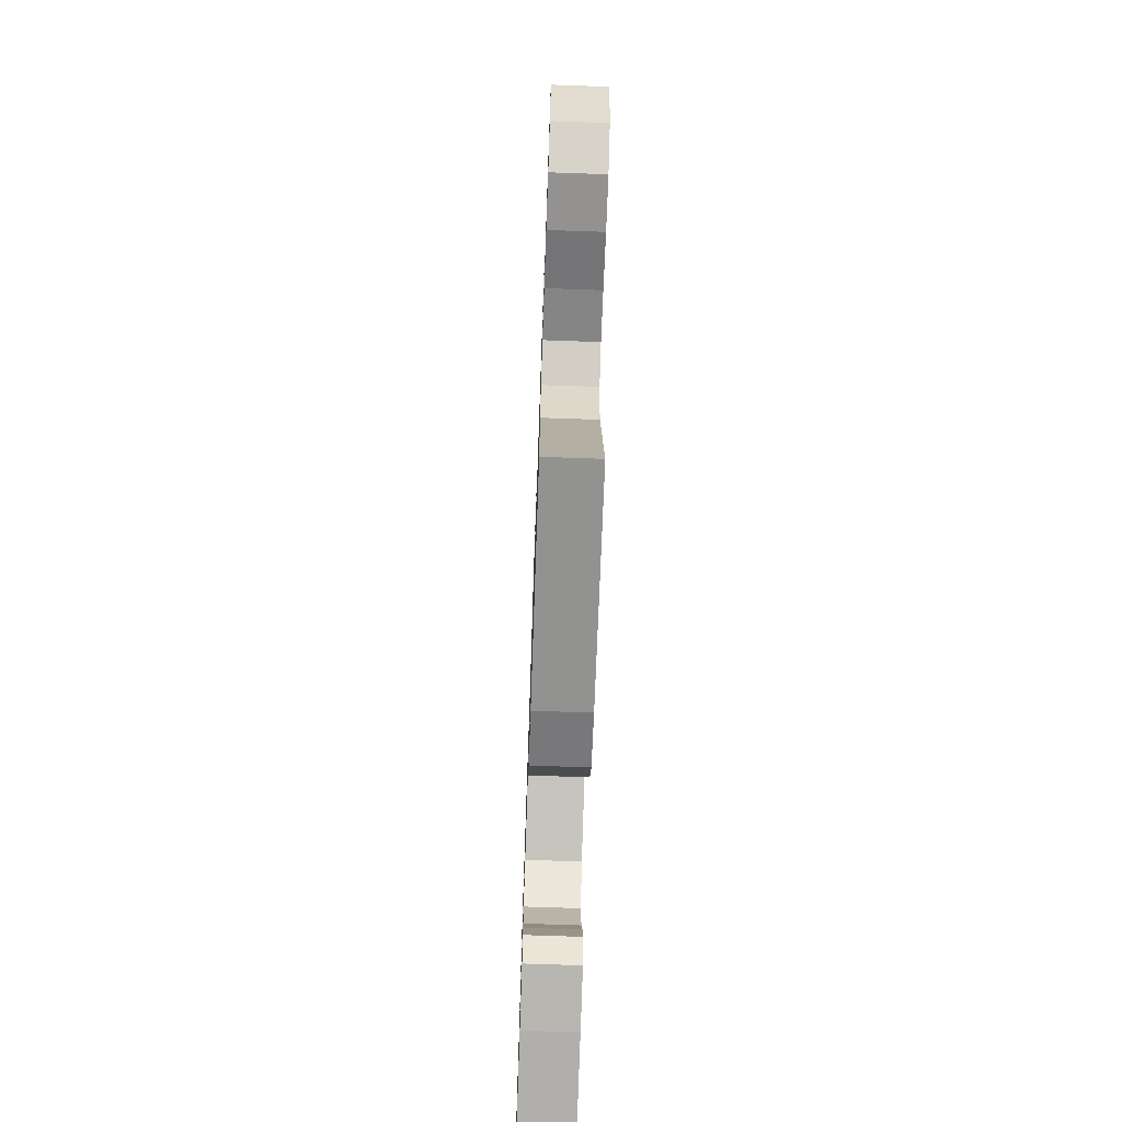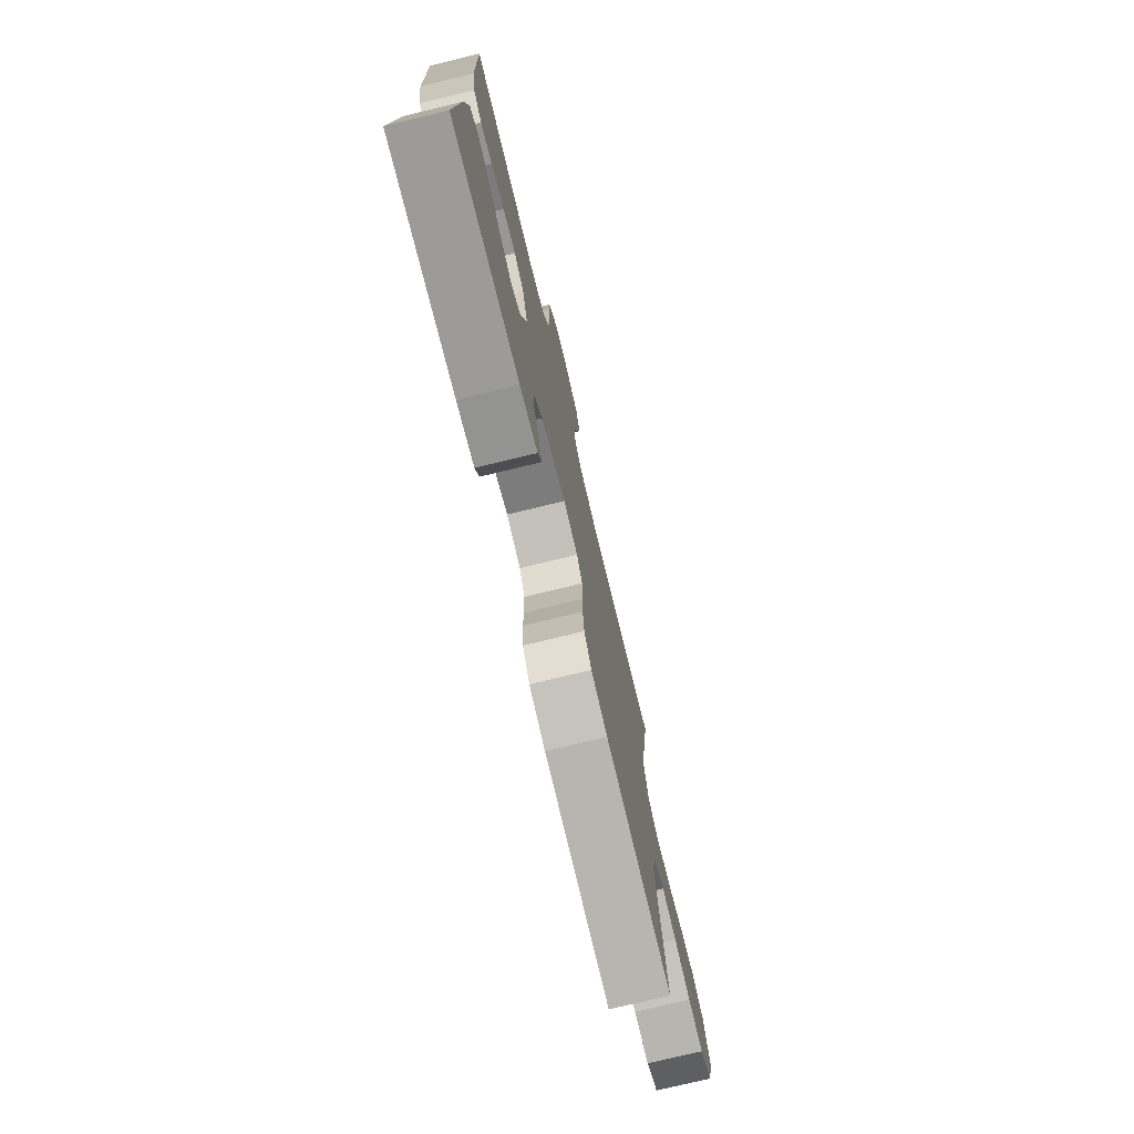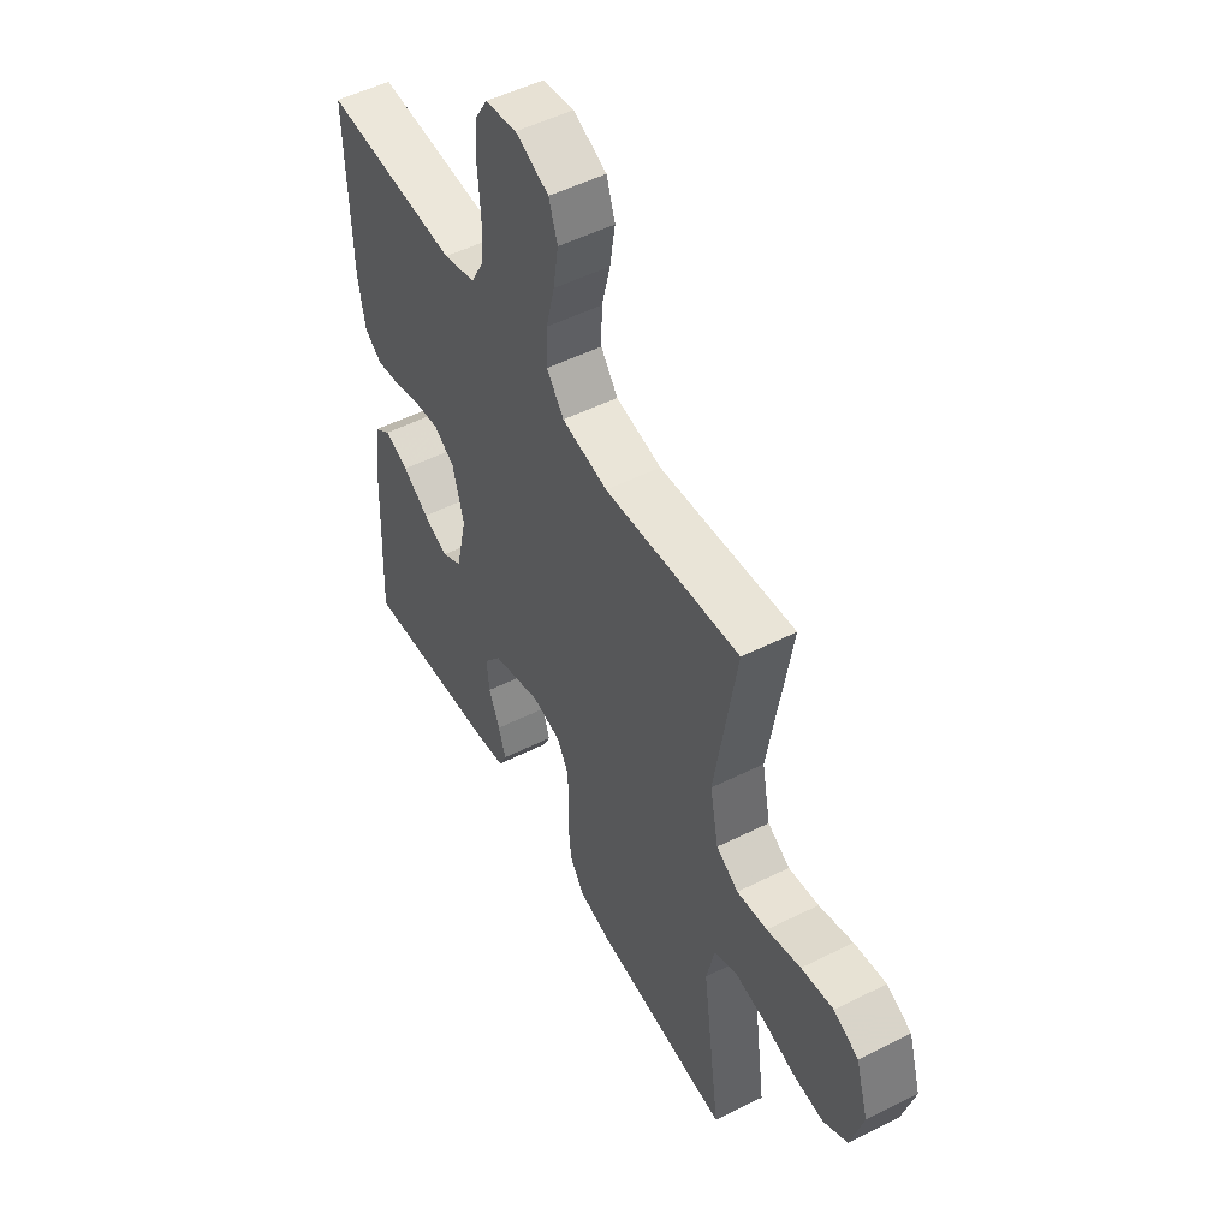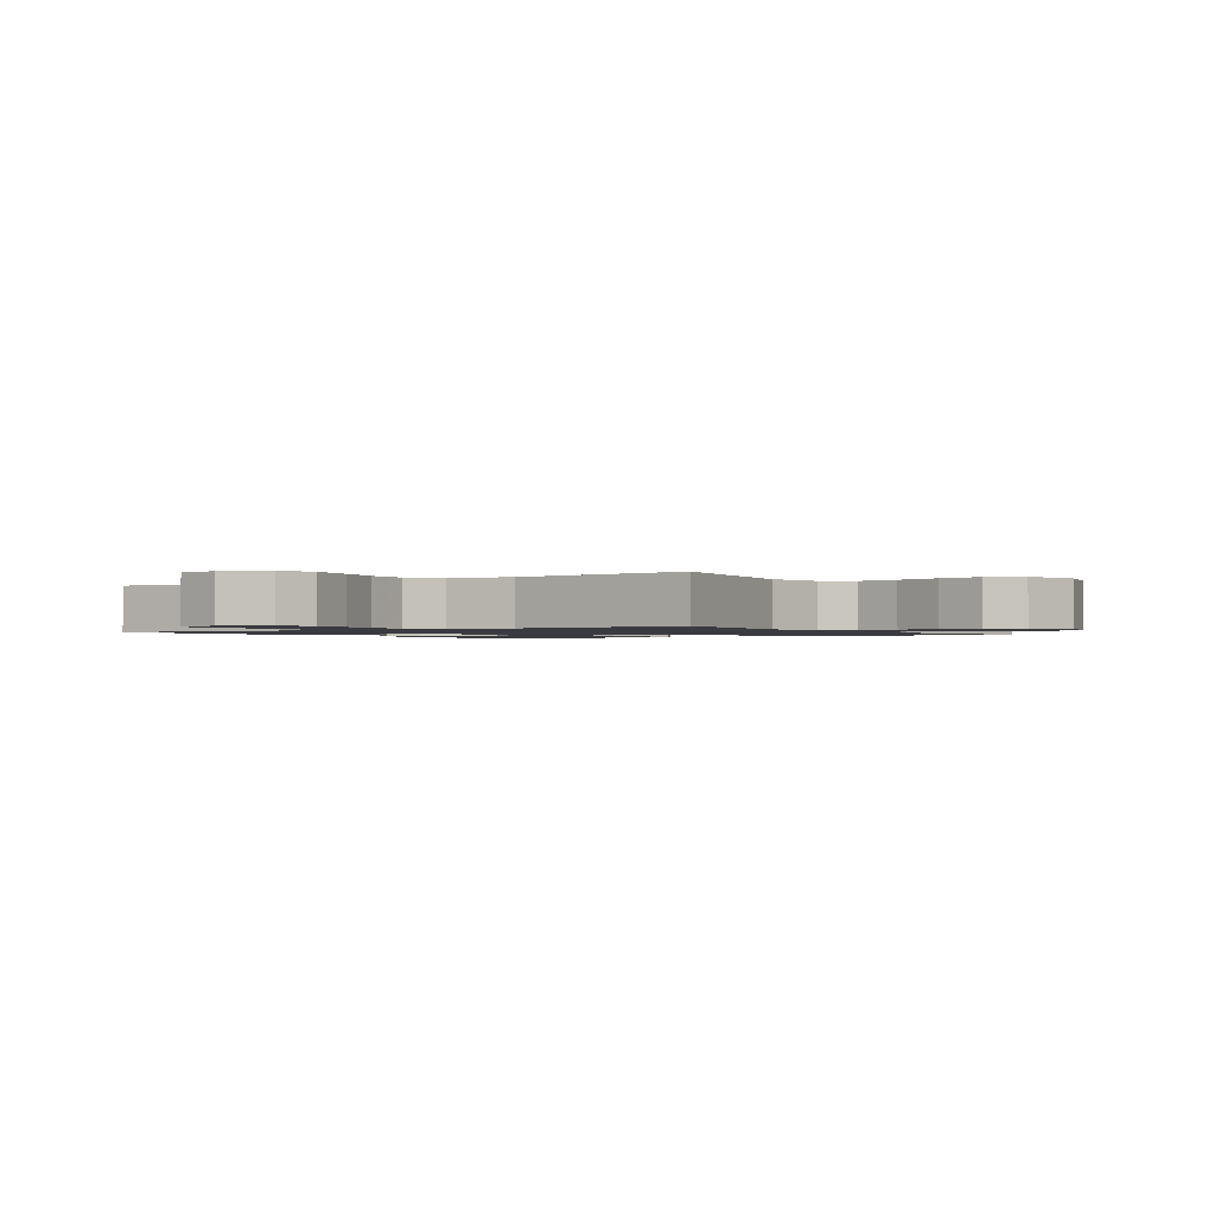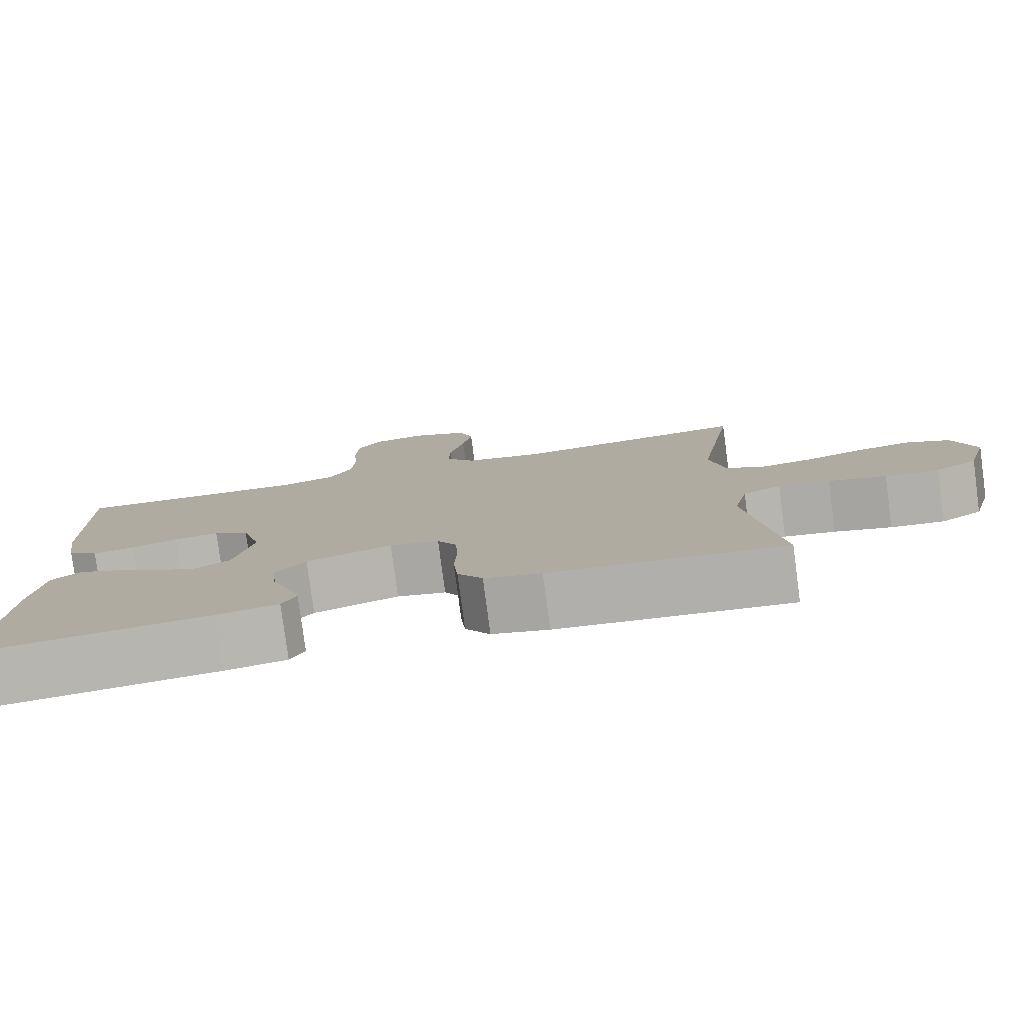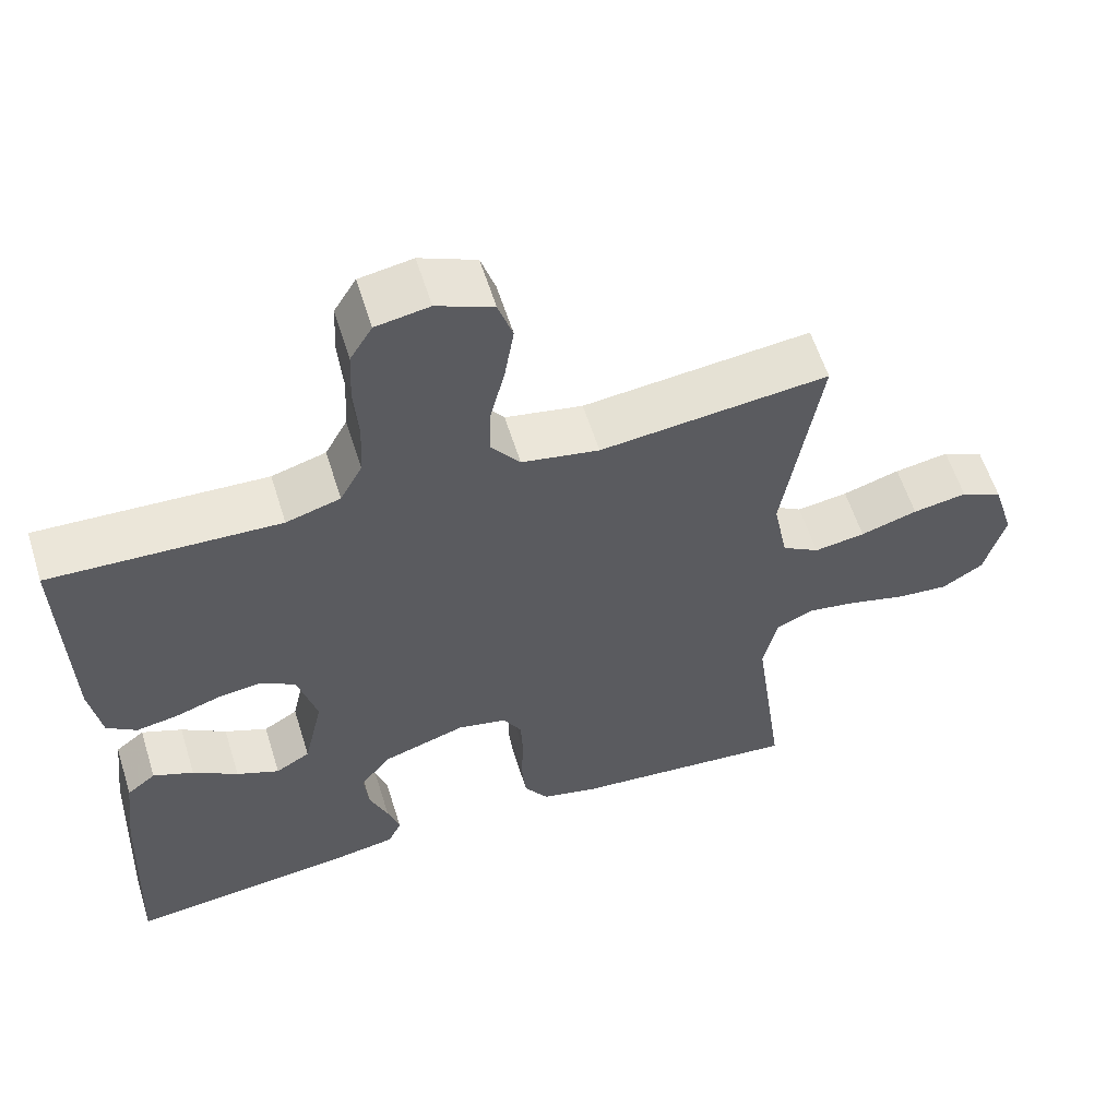
<metadata>
{"format":"obj","ext":"obj","renderer":"f3d","projection":"perspective","resolution":1024,"background":"white","views":[{"elev":-71.4,"azim":88.0,"up":"+Z"},{"elev":-76.2,"azim":-76.4,"up":"+Z"},{"elev":51.4,"azim":61.4,"up":"+Z"},{"elev":-1.4,"azim":33.3,"up":"+Y"},{"elev":-79.9,"azim":7.6,"up":"+Z"},{"elev":58.7,"azim":-17.3,"up":"+Z"}]}
</metadata>
<code>
v -0.5 0.07 0.5
v -0.2 0.07 0.488
v -0.129 0.07 0.509
v -0.1 0.07 0.563
v -0.096 0.07 0.637
v -0.102 0.07 0.715
v -0.099 0.07 0.786
v -0.07 0.07 0.834
v 0 0.07 0.846
v 0.074 0.07 0.814
v 0.093 0.07 0.756
v 0.081 0.07 0.682
v 0.062 0.07 0.605
v 0.06 0.07 0.536
v 0.098 0.07 0.486
v 0.2 0.07 0.467
v 0.5 0.07 0.5
v 0.452 0.07 0.2
v 0.471 0.07 0.104
v 0.52 0.07 0.074
v 0.587 0.07 0.084
v 0.662 0.07 0.107
v 0.733 0.07 0.119
v 0.788 0.07 0.092
v 0.816 0.07 0
v 0.789 0.07 -0.098
v 0.735 0.07 -0.132
v 0.666 0.07 -0.126
v 0.592 0.07 -0.106
v 0.526 0.07 -0.095
v 0.477 0.07 -0.119
v 0.459 0.07 -0.2
v 0.5 0.07 -0.5
v 0.2 0.07 -0.473
v 0.127 0.07 -0.455
v 0.095 0.07 -0.408
v 0.089 0.07 -0.345
v 0.092 0.07 -0.276
v 0.089 0.07 -0.214
v 0.064 0.07 -0.171
v 0 0.07 -0.157
v -0.11 0.07 -0.193
v -0.149 0.07 -0.244
v -0.143 0.07 -0.303
v -0.119 0.07 -0.363
v -0.103 0.07 -0.414
v -0.121 0.07 -0.451
v -0.2 0.07 -0.465
v -0.5 0.07 -0.5
v -0.486 0.07 -0.2
v -0.472 0.07 -0.083
v -0.434 0.07 -0.053
v -0.381 0.07 -0.075
v -0.322 0.07 -0.114
v -0.266 0.07 -0.138
v -0.221 0.07 -0.111
v -0.196 0.07 0
v -0.221 0.07 0.091
v -0.267 0.07 0.12
v -0.325 0.07 0.112
v -0.385 0.07 0.092
v -0.438 0.07 0.083
v -0.477 0.07 0.111
v -0.492 0.07 0.2
v -0.5 0 0.5
v -0.2 0 0.488
v -0.129 0 0.509
v -0.1 0 0.563
v -0.096 0 0.637
v -0.102 0 0.715
v -0.099 0 0.786
v -0.07 0 0.834
v 0 0 0.846
v 0.074 0 0.814
v 0.093 0 0.756
v 0.081 0 0.682
v 0.062 0 0.605
v 0.06 0 0.536
v 0.098 0 0.486
v 0.2 0 0.467
v 0.5 0 0.5
v 0.452 0 0.2
v 0.471 0 0.104
v 0.52 0 0.074
v 0.587 0 0.084
v 0.662 0 0.107
v 0.733 0 0.119
v 0.788 0 0.092
v 0.816 0 0
v 0.789 0 -0.098
v 0.735 0 -0.132
v 0.666 0 -0.126
v 0.592 0 -0.106
v 0.526 0 -0.095
v 0.477 0 -0.119
v 0.459 0 -0.2
v 0.5 0 -0.5
v 0.2 0 -0.473
v 0.127 0 -0.455
v 0.095 0 -0.408
v 0.089 0 -0.345
v 0.092 0 -0.276
v 0.089 0 -0.214
v 0.064 0 -0.171
v 0 0 -0.157
v -0.11 0 -0.193
v -0.149 0 -0.244
v -0.143 0 -0.303
v -0.119 0 -0.363
v -0.103 0 -0.414
v -0.121 0 -0.451
v -0.2 0 -0.465
v -0.5 0 -0.5
v -0.486 0 -0.2
v -0.472 0 -0.083
v -0.434 0 -0.053
v -0.381 0 -0.075
v -0.322 0 -0.114
v -0.266 0 -0.138
v -0.221 0 -0.111
v -0.196 0 0
v -0.221 0 0.091
v -0.267 0 0.12
v -0.325 0 0.112
v -0.385 0 0.092
v -0.438 0 0.083
v -0.477 0 0.111
v -0.492 0 0.2
f 64 1 2
f 63 64 2
f 62 63 2
f 61 62 2
f 60 61 2
f 59 60 2 3
f 58 59 3 4
f 57 58 4
f 52 53 54
f 51 52 54
f 50 51 54
f 49 50 54
f 48 49 54
f 47 48 54
f 46 47 54
f 45 46 54
f 44 45 54
f 43 44 54 55
f 42 43 55 56
f 36 37 38
f 35 36 38
f 34 35 38
f 33 34 38
f 32 33 38
f 31 32 38 39
f 30 31 39 40
f 27 28 29
f 26 27 29
f 25 26 29
f 24 25 29
f 23 24 29
f 22 23 29
f 21 22 29
f 20 21 29 30
f 30 40 41
f 20 30 41
f 19 20 41
f 16 17 18
f 42 56 57
f 41 42 57
f 19 41 57
f 18 19 57
f 16 18 57
f 15 16 57
f 11 12 13
f 10 11 13
f 9 10 13
f 8 9 13
f 7 8 13
f 6 7 13
f 5 6 13
f 14 15 57 4
f 4 5 13 14
f 66 65 128
f 66 128 127
f 66 127 126
f 66 126 125
f 66 125 124
f 67 66 124 123
f 68 67 123 122
f 68 122 121
f 118 117 116
f 118 116 115
f 118 115 114
f 118 114 113
f 118 113 112
f 118 112 111
f 118 111 110
f 118 110 109
f 118 109 108
f 119 118 108 107
f 120 119 107 106
f 102 101 100
f 102 100 99
f 102 99 98
f 102 98 97
f 102 97 96
f 103 102 96 95
f 104 103 95 94
f 93 92 91
f 93 91 90
f 93 90 89
f 93 89 88
f 93 88 87
f 93 87 86
f 93 86 85
f 94 93 85 84
f 105 104 94
f 105 94 84
f 105 84 83
f 82 81 80
f 121 120 106
f 121 106 105
f 121 105 83
f 121 83 82
f 121 82 80
f 121 80 79
f 77 76 75
f 77 75 74
f 77 74 73
f 77 73 72
f 77 72 71
f 77 71 70
f 77 70 69
f 68 121 79 78
f 78 77 69 68
f 1 65 66 2
f 2 66 67 3
f 3 67 68 4
f 4 68 69 5
f 5 69 70 6
f 6 70 71 7
f 7 71 72 8
f 8 72 73 9
f 9 73 74 10
f 10 74 75 11
f 11 75 76 12
f 12 76 77 13
f 13 77 78 14
f 14 78 79 15
f 15 79 80 16
f 16 80 81 17
f 17 81 82 18
f 18 82 83 19
f 19 83 84 20
f 20 84 85 21
f 21 85 86 22
f 22 86 87 23
f 23 87 88 24
f 24 88 89 25
f 25 89 90 26
f 26 90 91 27
f 27 91 92 28
f 28 92 93 29
f 29 93 94 30
f 30 94 95 31
f 31 95 96 32
f 32 96 97 33
f 33 97 98 34
f 34 98 99 35
f 35 99 100 36
f 36 100 101 37
f 37 101 102 38
f 38 102 103 39
f 39 103 104 40
f 40 104 105 41
f 41 105 106 42
f 42 106 107 43
f 43 107 108 44
f 44 108 109 45
f 45 109 110 46
f 46 110 111 47
f 47 111 112 48
f 48 112 113 49
f 49 113 114 50
f 50 114 115 51
f 51 115 116 52
f 52 116 117 53
f 53 117 118 54
f 54 118 119 55
f 55 119 120 56
f 56 120 121 57
f 57 121 122 58
f 58 122 123 59
f 59 123 124 60
f 60 124 125 61
f 61 125 126 62
f 62 126 127 63
f 63 127 128 64
f 64 128 65 1

</code>
